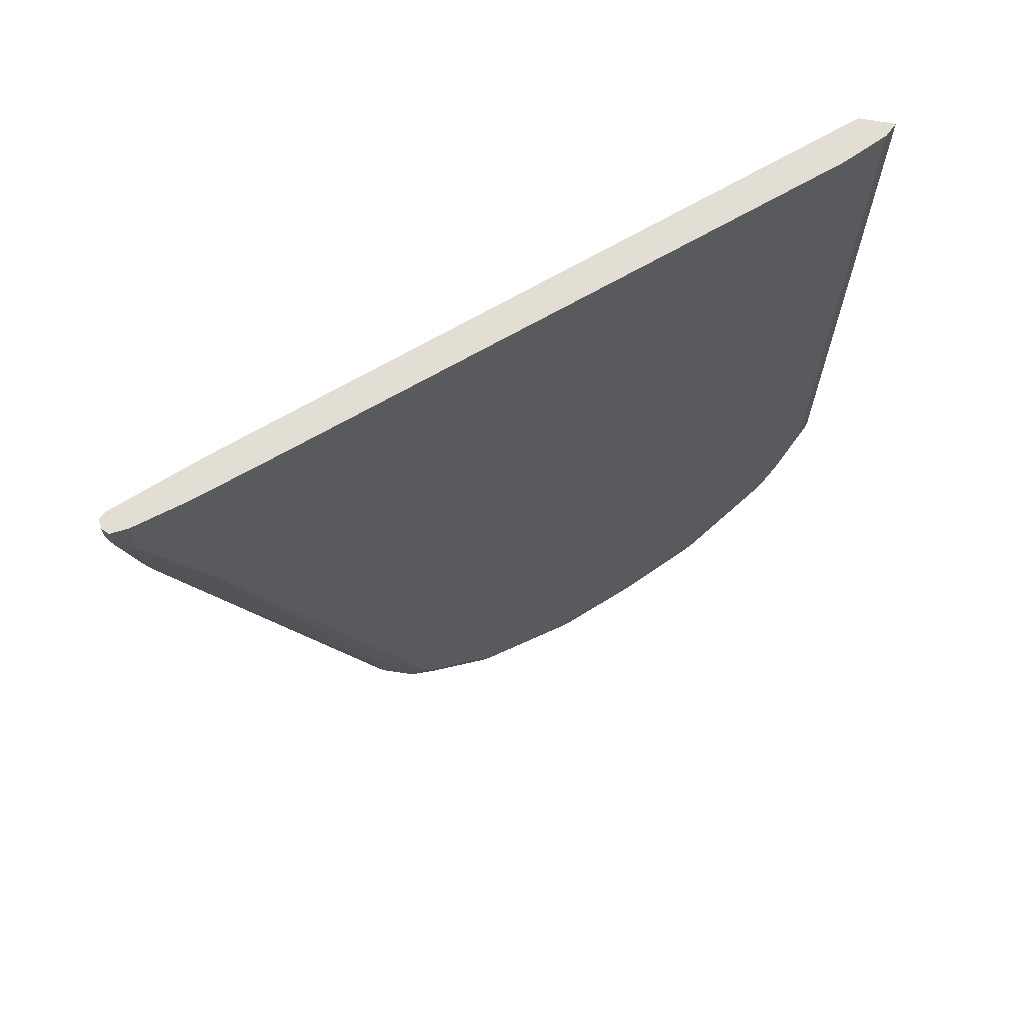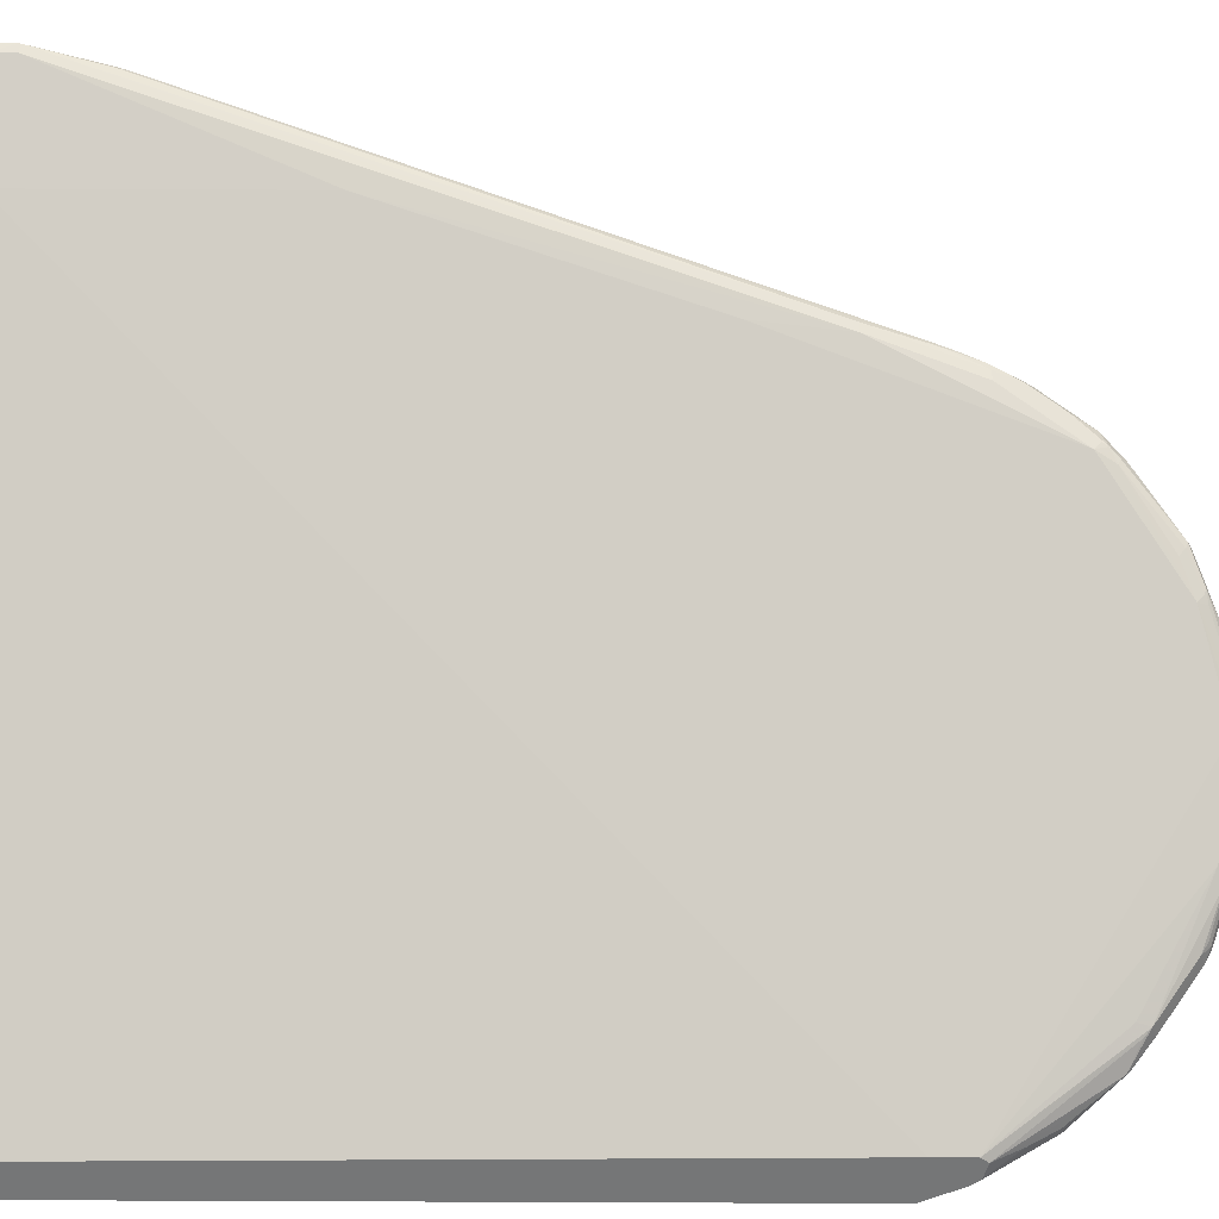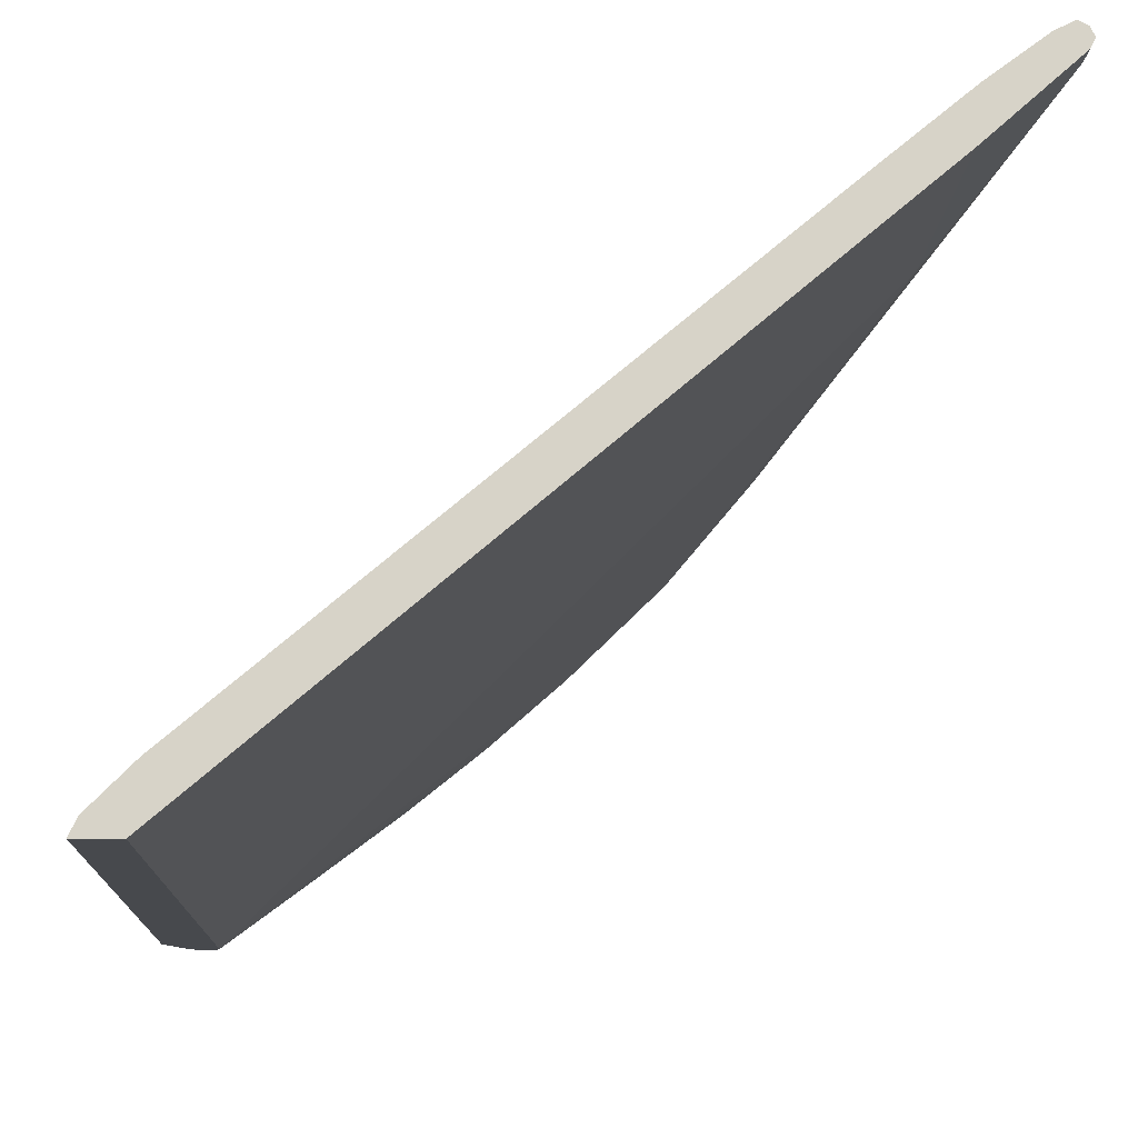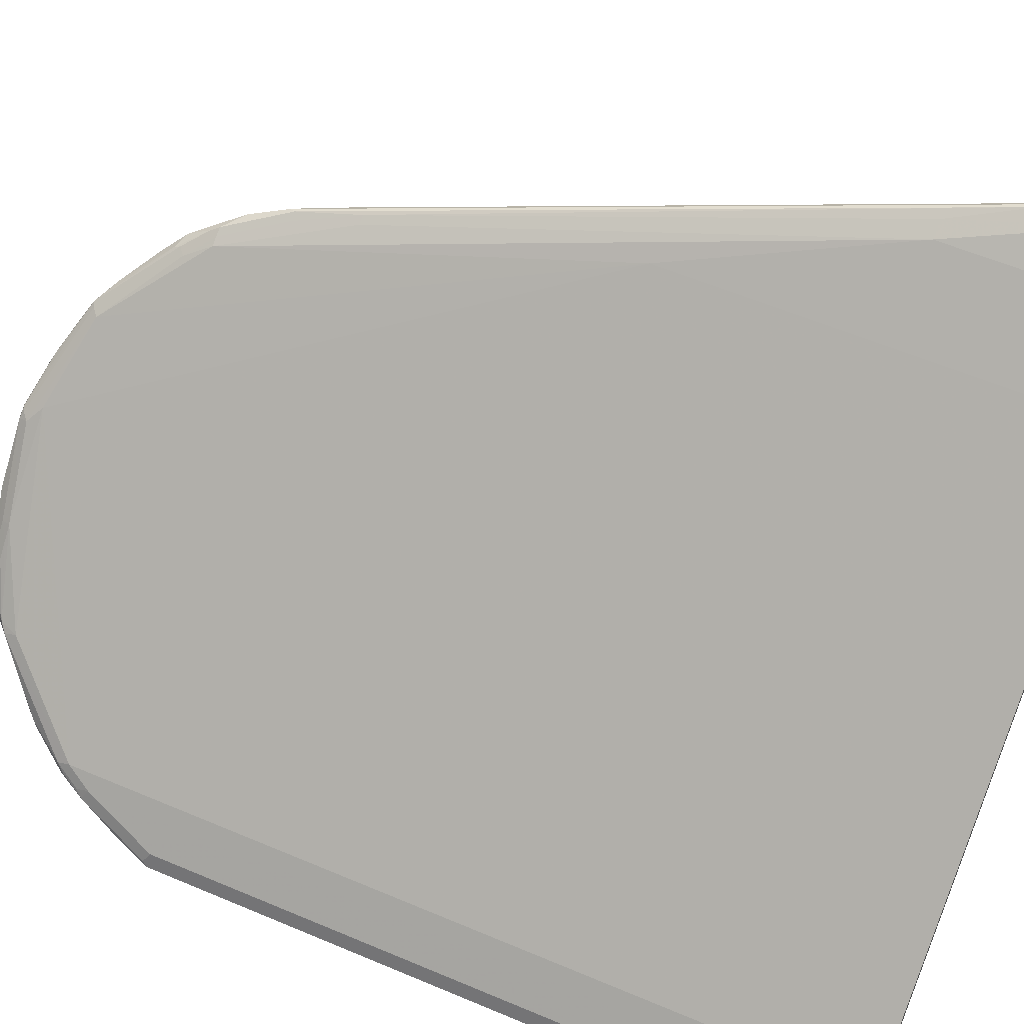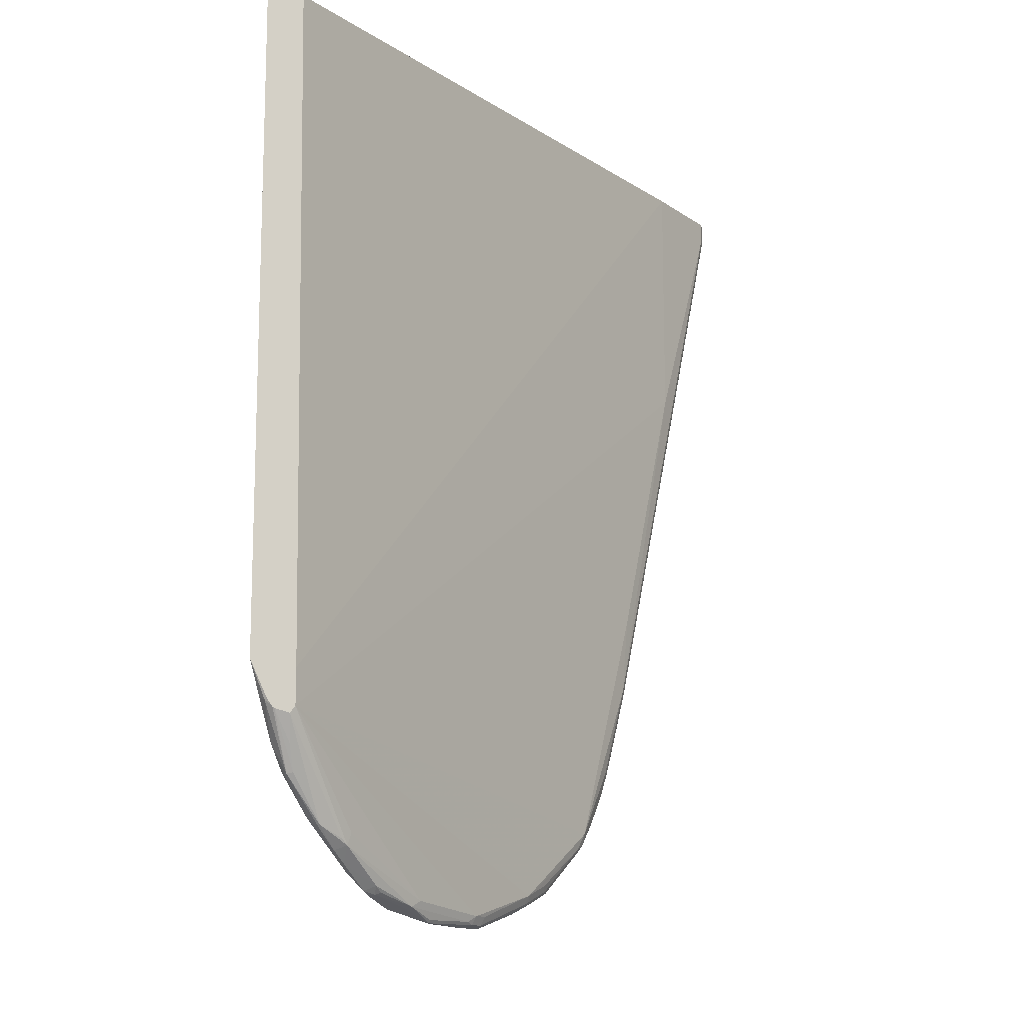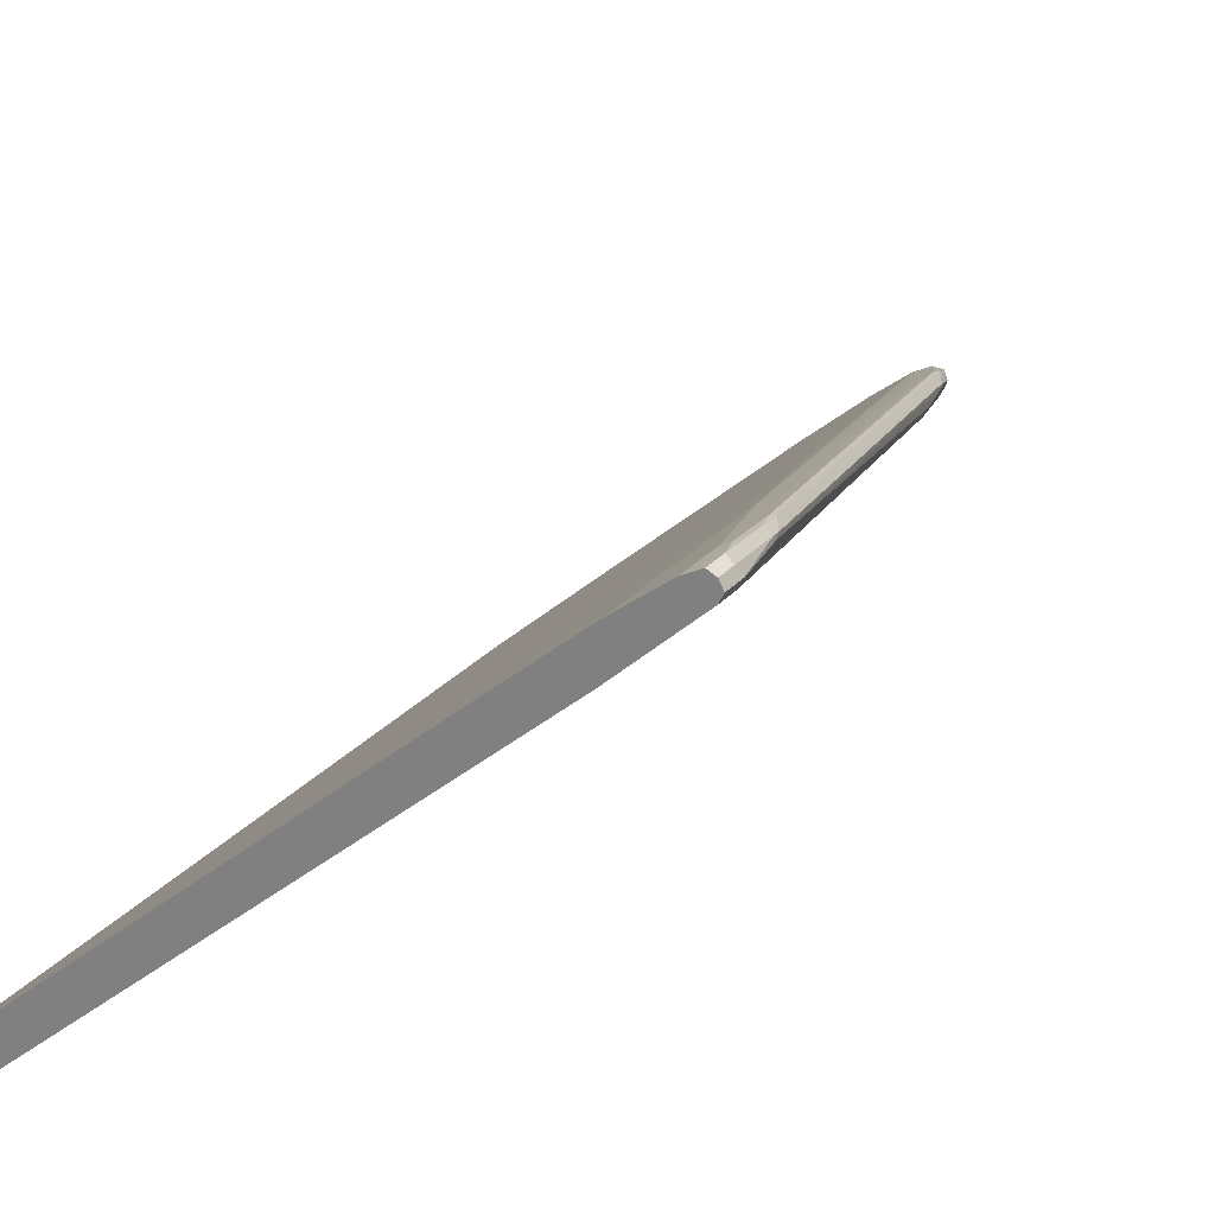
<metadata>
{"format":"obj","ext":"obj","renderer":"f3d","projection":"perspective","resolution":1024,"background":"white","views":[{"elev":67.3,"azim":-170.1,"up":"+Z"},{"elev":-56.7,"azim":89.7,"up":"+Y"},{"elev":-12.3,"azim":-2.4,"up":"+Y"},{"elev":58.5,"azim":-66.4,"up":"+Y"},{"elev":-12.8,"azim":-14.8,"up":"+Z"},{"elev":24.1,"azim":28.9,"up":"+Y"}]}
</metadata>
<code>
v -0.5716 -0.0795 0.4904
v -0.5225 -0.0795 0.4904
v -0.5619 -0.05995 0.4904
v -0.5687 -0.07361 -0.4336
v -0.5716 -0.0795 -0.4278
v 0.2018 0.5346 0.4904
v -0.5119 -0.0795 -0.4372
v -0.5291 -0.02726 0.4904
v -0.5619 -0.05995 -0.4255
v -0.536 -0.04091 -0.5318
v -0.5564 -0.06541 -0.4745
v -0.5509 -0.07634 -0.48
v -0.5494 -0.0795 -0.4768
v 0.3054 0.6273 0.4904
v 0.2018 0.5346 0.1309
v -0.5119 -0.0795 -0.4862
v -0.5127 -0.01087 0.4904
v -0.5291 -0.02726 -0.5237
v -0.5298 -0.03272 -0.54
v -0.5195 -0.02452 -0.5646
v -0.5237 -0.03272 -0.5564
v -0.5183 -0.03272 -0.5673
v -0.5155 -0.04091 -0.5687
v -0.5183 -0.04364 -0.5619
v -0.5482 -0.07361 -0.4868
v -0.5412 -0.0795 -0.4886
v -0.5437 -0.0795 -0.4854
v 0.3057 0.6277 0.4904
v 0.3054 0.6273 0.4582
v 0.1036 0.4528 -0.2618
v 0.09272 0.4473 -0.3763
v -0.5189 -0.0795 -0.4956
v -0.4337 0.004149 -0.6464
v -0.4255 0.01026 -0.6546
v -0.42 0.01098 -0.6382
v -0.3055 0.1091 -0.7201
v -0.2072 0.191 -0.7364
v -0.1092 0.2728 -0.7037
v 0.005379 0.3709 -0.6055
v 0.1091 0.5128 0.4904
v -0.5127 -0.01087 -0.5564
v -0.5134 -0.01633 -0.5727
v -0.4807 5.246e-05 -0.6219
v -0.4868 -0.00814 -0.6136
v -0.4827 -0.00814 -0.6178
v -0.4664 -0.00814 -0.6341
v -0.4664 -0.01224 -0.63
v -0.5073 -0.04364 -0.5673
v -0.5386 -0.0795 -0.4903
v 0.311 0.6383 0.4904
v 0.311 0.6383 0.4582
v 0.02179 0.3873 -0.5727
v 0.05454 0.42 -0.5073
v 0.09817 0.4582 -0.3763
v -0.5155 -0.06132 -0.5318
v -0.4992 -0.045 -0.5646
v -0.4827 -0.02862 -0.5973
v -0.4419 0.01644 -0.6607
v -0.4255 0.03275 -0.6771
v -0.3764 0.05934 -0.7037
v -0.3191 0.1023 -0.7283
v -0.2209 0.1842 -0.7446
v -0.2127 0.1944 -0.7487
v -0.1909 0.2074 -0.7364
v -0.1963 0.2108 -0.7487
v -0.1146 0.2762 -0.716
v -0.1064 0.2823 -0.7118
v -0.07644 0.3055 -0.6874
v -0.008184 0.3641 -0.63
v 0.004084 0.3784 -0.6219
v 0.008144 0.3805 -0.6136
v 0.01091 0.3819 -0.6055
v 0.2073 0.5946 0.4904
v 0.1091 0.5128 -0.0655
v -0.2018 0.251 -0.7201
v -0.4146 0.07098 -0.6709
v -0.4153 0.06552 -0.6874
v -0.448 0.03275 -0.6546
v 0.3054 0.6492 0.4904
v 0.2891 0.6273 0.3599
v 0.2891 0.6328 0.3654
v 0.3054 0.6492 0.4636
v 0.04909 0.4255 -0.54
v 0.05998 0.4309 -0.5073
v 0.07631 0.4473 -0.4582
v -0.4091 0.04913 -0.6934
v -0.3927 0.06552 -0.7098
v -0.3764 0.07098 -0.7146
v -0.3682 0.06961 -0.7118
v -0.3272 0.1037 -0.7309
v -0.2864 0.1392 -0.7487
v -0.2864 0.1351 -0.7446
v -0.2782 0.1453 -0.7487
v -0.2291 0.1965 -0.7528
v -0.2127 0.2128 -0.7528
v -0.1963 0.2291 -0.7528
v -0.1855 0.2237 -0.7474
v -0.1037 0.2891 -0.7146
v -0.07367 0.315 -0.6955
v -0.005506 0.3709 -0.6327
v -0.01371 0.3791 -0.641
v 0.008144 0.4009 -0.6136
v 0.02724 0.4036 -0.5837
v 0.2727 0.6437 0.4904
v 0.2073 0.5946 0.229
v -0.005506 0.4146 -0.5727
v -0.1037 0.3328 -0.6874
v -0.2182 0.2346 -0.7364
v -0.3164 0.1528 -0.7201
v -0.405 0.07371 -0.6955
v -0.3887 0.07371 -0.7118
v -0.3845 0.07371 -0.716
v 0.2945 0.6546 0.4904
v 0.2863 0.6301 0.3518
v 0.07363 0.4501 -0.4664
v 0.27 0.6301 0.3191
v 0.2782 0.6383 0.3599
v 0.2945 0.6546 0.4582
v 0.06266 0.4391 -0.5046
v 0.04089 0.4337 -0.5481
v -0.3272 0.1146 -0.7364
v -0.2891 0.1473 -0.7474
v -0.2802 0.1637 -0.7487
v -0.3519 0.1064 -0.7323
v -0.2475 0.1965 -0.7487
v -0.2312 0.2128 -0.7487
v -0.1363 0.2728 -0.7309
v -0.2148 0.2291 -0.7487
v -0.2018 0.2401 -0.7474
v -0.1493 0.2782 -0.7323
v -0.1146 0.2945 -0.7201
v -0.07099 0.3218 -0.6982
v -0.05458 0.3382 -0.6819
v -0.07367 0.3355 -0.6955
v -0.05734 0.3518 -0.6791
v -0.0144 0.3969 -0.6219
v 0.01091 0.42 -0.5837
v 0.01903 0.4118 -0.5918
v 0.2727 0.6437 0.4254
v 0.2291 0.6055 0.229
v 0.05998 0.4636 -0.409
v 0.04357 0.4473 -0.4909
v 0.005379 0.42 -0.5727
v -0.02183 0.3982 -0.6055
v -0.09415 0.3355 -0.6955
v -0.2086 0.2373 -0.7446
v -0.313 0.1473 -0.7323
v -0.3328 0.1364 -0.7201
v -0.3948 0.07781 -0.7037
v -0.3491 0.1201 -0.7201
v -0.3559 0.1064 -0.7283
v 0.05722 0.4501 -0.4991
v 0.2672 0.6328 0.3272
v 0.05454 0.4528 -0.4909
v 0.2837 0.6492 0.4254
v 0.01635 0.4255 -0.5727
v -0.3457 0.1146 -0.7323
v -0.1391 0.2864 -0.7283
v -0.08732 0.3382 -0.6982
v -0.1431 0.2864 -0.7283
v -0.08188 0.3273 -0.7037
v -0.01233 0.4009 -0.6136
v 0.07087 0.4691 -0.409
f 1 2 6
f 94 126 96
f 94 125 126
f 91 124 122
f 91 121 124
f 91 93 92
f 91 94 93
f 91 123 94
f 94 96 95
f 91 122 123
f 88 121 91
f 88 112 121
f 87 112 88
f 85 119 115
f 84 119 85
f 83 120 119
f 83 102 120
f 88 91 90
f 83 103 102
f 94 123 125
f 96 126 128
f 102 137 138
f 102 136 137
f 102 135 136
f 101 135 102
f 101 134 135
f 101 133 134
f 100 133 101
f 96 127 97
f 100 132 133
f 98 161 132
f 98 131 161
f 98 127 131
f 97 127 98
f 96 130 127
f 96 129 130
f 96 128 129
f 98 132 99
f 83 119 84
f 81 118 82
f 81 117 118
f 72 103 83
f 71 103 72
f 70 103 71
f 70 102 103
f 70 101 102
f 70 100 101
f 69 132 100
f 73 104 139
f 69 99 132
f 68 99 69
f 67 98 99
f 66 98 67
f 65 98 66
f 65 97 98
f 65 96 97
f 63 96 65
f 69 100 70
f 73 139 105
f 74 106 107
f 74 107 75
f 81 116 117
f 81 114 116
f 80 115 114
f 80 85 115
f 80 114 81
f 79 118 113
f 79 82 118
f 77 87 86
f 77 112 87
f 77 111 112
f 77 110 111
f 76 110 77
f 76 109 110
f 75 109 76
f 75 108 109
f 75 107 108
f 74 105 106
f 102 138 120
f 63 95 96
f 104 113 118
f 105 139 140
f 134 159 135
f 134 161 159
f 132 134 133
f 132 161 134
f 131 158 161
f 130 160 158
f 129 160 130
f 136 162 137
f 129 159 160
f 129 146 145
f 128 146 129
f 127 158 131
f 127 130 158
f 126 147 128
f 126 157 147
f 125 157 126
f 129 145 159
f 124 151 157
f 136 159 162
f 137 162 144
f 158 159 161
f 158 160 159
f 153 154 163
f 150 157 151
f 148 157 150
f 147 157 148
f 145 162 159
f 137 143 156
f 144 162 145
f 142 154 156
f 142 163 154
f 141 163 142
f 140 153 163
f 139 153 140
f 139 155 153
f 137 144 143
f 142 156 143
f 123 157 125
f 123 124 157
f 122 124 123
f 110 149 111
f 109 148 110
f 109 147 148
f 109 128 147
f 108 128 109
f 108 146 128
f 107 146 108
f 110 148 150
f 107 145 146
f 106 144 107
f 106 143 144
f 106 142 143
f 106 141 142
f 105 141 106
f 105 163 141
f 105 140 163
f 107 144 145
f 110 150 151
f 110 151 149
f 111 149 112
f 120 154 152
f 120 156 154
f 120 137 156
f 120 138 137
f 119 120 152
f 118 155 139
f 117 155 118
f 117 153 155
f 116 154 153
f 116 152 154
f 116 153 117
f 115 152 116
f 115 119 152
f 114 115 116
f 112 124 121
f 112 151 124
f 112 149 151
f 104 118 139
f 63 94 95
f 135 159 136
f 62 93 63
f 16 34 35
f 16 33 34
f 16 32 33
f 15 30 31
f 15 16 30
f 14 29 28
f 12 27 13
f 16 35 36
f 12 26 27
f 10 12 11
f 10 25 12
f 10 24 25
f 10 23 24
f 10 22 23
f 10 21 22
f 10 20 21
f 12 25 26
f 10 42 20
f 16 36 37
f 16 38 39
f 23 49 26
f 23 48 49
f 23 47 48
f 23 46 47
f 23 45 46
f 23 44 45
f 22 44 23
f 16 37 38
f 20 22 21
f 20 43 44
f 20 42 43
f 18 42 19
f 18 41 42
f 17 74 41
f 17 40 74
f 16 39 30
f 20 44 22
f 10 19 42
f 10 18 19
f 8 41 18
f 1 13 27
f 1 5 13
f 1 4 5
f 1 3 4
f 1 8 3
f 1 17 8
f 1 40 17
f 1 27 26
f 1 73 40
f 1 113 104
f 1 79 113
f 1 50 79
f 1 28 50
f 1 14 28
f 1 6 14
f 63 93 94
f 1 104 73
f 1 26 49
f 1 49 32
f 1 32 16
f 8 17 41
f 6 29 14
f 6 15 29
f 6 16 15
f 6 7 16
f 5 12 13
f 5 11 12
f 4 11 5
f 4 10 11
f 4 18 10
f 4 9 18
f 3 9 4
f 3 18 9
f 3 8 18
f 2 7 6
f 1 7 2
f 1 16 7
f 23 26 24
f 24 26 25
f 15 31 29
f 28 51 50
f 51 80 81
f 50 82 79
f 50 51 82
f 48 55 49
f 47 56 48
f 47 57 56
f 46 58 47
f 51 81 82
f 43 45 44
f 43 58 46
f 43 78 58
f 42 78 43
f 42 77 78
f 41 77 42
f 41 76 77
f 41 75 76
f 43 46 45
f 51 54 80
f 52 72 53
f 53 72 83
f 62 92 93
f 61 92 62
f 61 91 92
f 61 90 91
f 61 88 90
f 61 89 88
f 60 89 61
f 60 88 89
f 60 87 88
f 60 86 87
f 59 78 77
f 59 86 60
f 59 77 86
f 58 78 59
f 54 85 80
f 28 29 51
f 53 83 84
f 41 74 75
f 40 105 74
f 54 84 85
f 39 72 52
f 34 59 60
f 34 58 59
f 34 47 58
f 33 47 34
f 32 47 33
f 32 57 47
f 32 56 57
f 32 48 56
f 32 49 55
f 31 54 51
f 31 84 54
f 31 53 84
f 31 52 53
f 31 39 52
f 30 39 31
f 29 31 51
f 40 73 105
f 34 60 61
f 34 61 36
f 32 55 48
f 36 61 62
f 39 71 72
f 39 70 71
f 34 36 35
f 39 69 70
f 38 69 39
f 38 68 69
f 38 67 99
f 38 66 67
f 38 65 66
f 38 99 68
f 38 64 65
f 37 64 38
f 37 65 64
f 37 63 65
f 36 62 37
f 37 62 63

</code>
